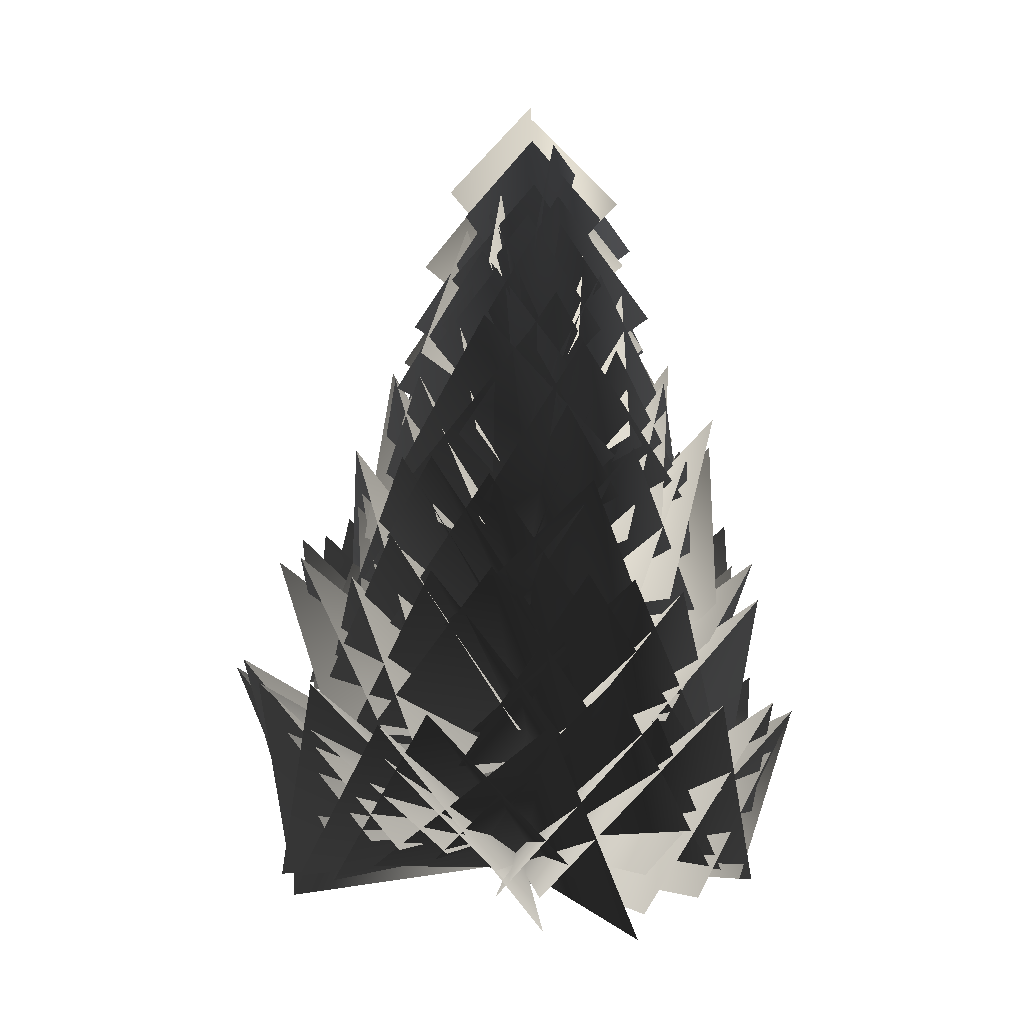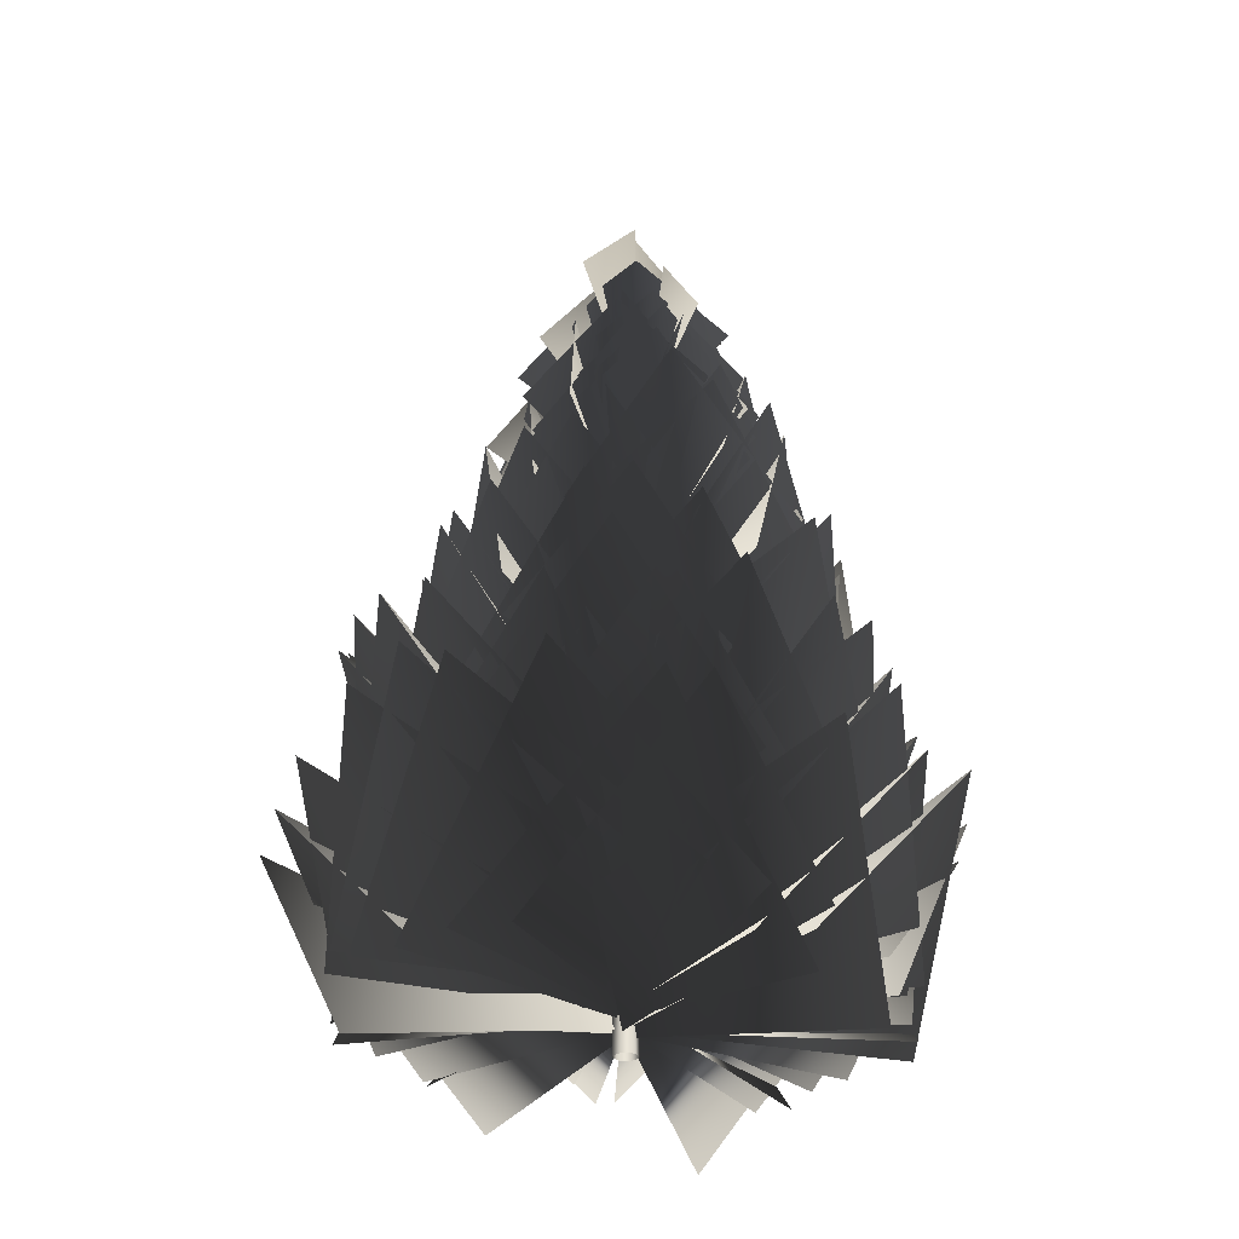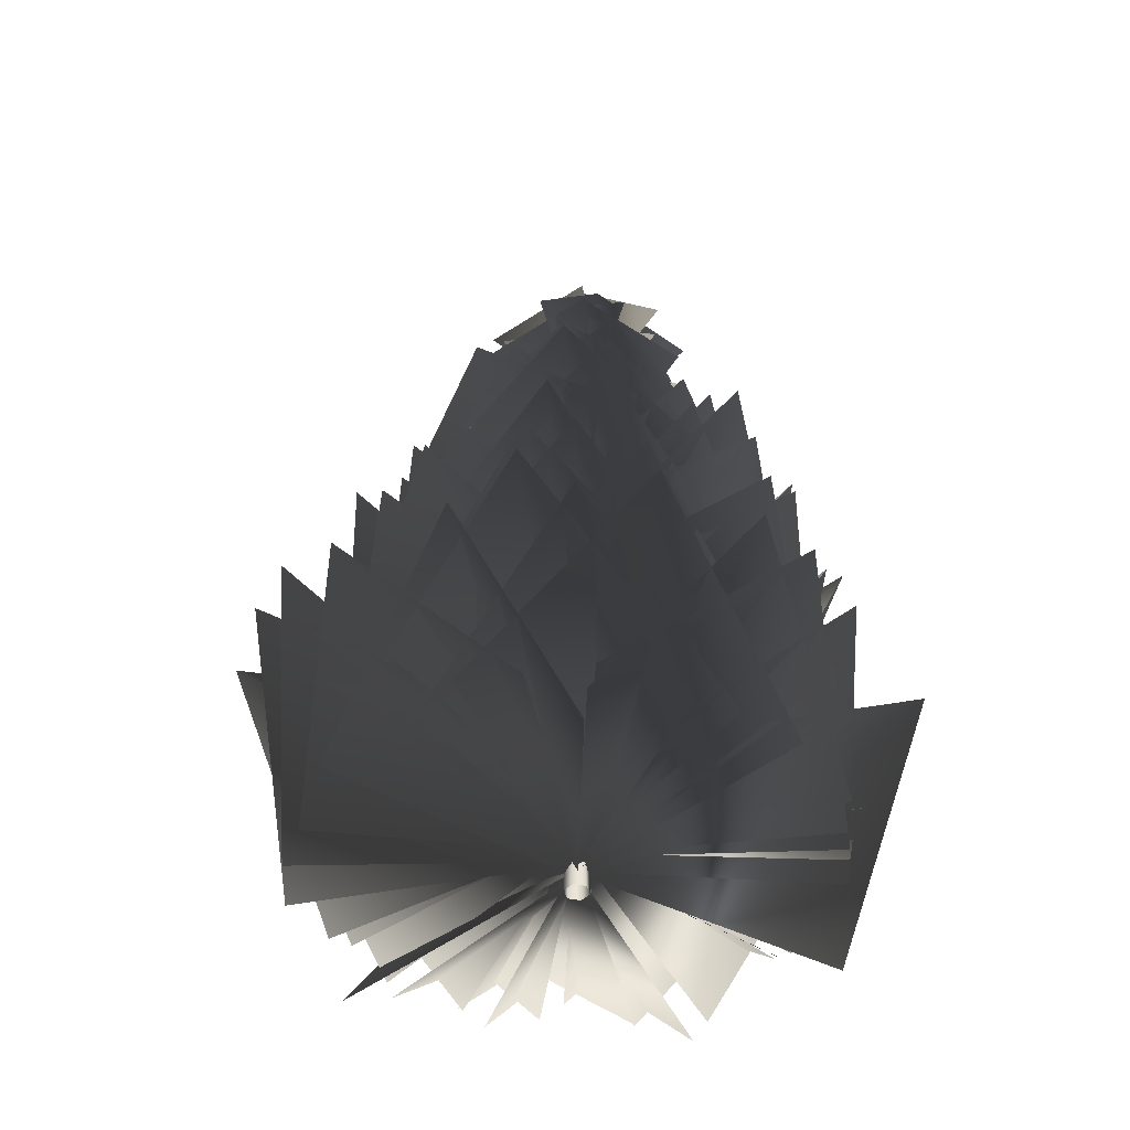
<metadata>
{"format":"obj","ext":"obj","renderer":"f3d","projection":"perspective","resolution":1024,"background":"white","views":[{"elev":0.6,"azim":-40.4,"up":"+Y"},{"elev":-27.8,"azim":-71.0,"up":"+Y"},{"elev":-45.8,"azim":-12.9,"up":"+Y"}]}
</metadata>
<code>
o g2
v 0.0461 3.525 0.0302
v 0.4047 4.025 0.4048
v 0.0448 4.543 0.036
v 0.2832 4.028 -0.4249
v 0.0453 3.441 0.0277
v -0.4421 3.921 0.0304
v 0.0521 4.407 0.0458
v 0.177 3.906 0.5094
v 0.0468 3.554 0.0294
v 0.3169 4.081 -0.4179
v 0.0389 4.602 0.0476
v -0.4785 4.067 -0.0635
v 0.0429 3.185 0.0268
v 0.3463 3.652 0.5153
v 0.2141 4.217 0.0406
v 0.5178 3.632 -0.3194
v 0.0443 3.295 0.0255
v -0.3157 3.791 0.4961
v 0.1001 4.373 0.1814
v 0.5656 3.765 0.3426
v 0.0431 3.054 0.0239
v -0.5462 3.551 0.0319
v -0.0411 4.129 0.1735
v 0.0615 3.511 0.6415
v 0.0454 3.161 0.0258
v -0.2052 3.628 -0.513
v -0.0869 4.218 -0.0402
v -0.477 3.641 0.2797
v 0.0452 3.156 0.0271
v 0.4338 3.654 -0.4555
v 0.0141 4.266 -0.1408
v -0.4871 3.651 -0.2887
v 0.0431 3.106 0.0272
v 0.6452 3.599 0.1253
v 0.168 4.202 -0.0767
v 0.1178 3.59 -0.5829
v 0.0361 2.727 0.0227
v -0.1687 3.211 0.7034
v 0.2214 3.889 0.3219
v 0.713 3.169 0.3076
v 0.0402 2.863 0.0221
v -0.5807 3.346 0.3999
v -0.0352 4.042 0.3747
v 0.4436 3.341 0.6267
v 0.041 2.827 0.0223
v -0.6372 3.281 0.0554
v -0.1756 3.932 0.2712
v -0.0111 3.253 0.7147
v 0.0428 2.869 0.024
v -0.5085 3.302 -0.3643
v -0.2631 3.958 0.0457
v -0.3431 3.328 0.5522
v 0.0408 2.692 0.0255
v -0.0044 3.196 -0.6919
v -0.2587 3.878 -0.1802
v -0.7164 3.127 -0.0381
v 0.0379 2.644 0.0273
v 0.5443 3.119 -0.539
v 0.0443 3.852 -0.3498
v -0.4122 3.104 -0.592
v 0.0394 2.885 0.0277
v 0.7063 3.353 0.1181
v 0.2959 3.983 -0.2334
v 0.1357 3.296 -0.6722
v 0.0399 2.94 0.027
v 0.7478 3.374 0.1467
v 0.3509 4.073 -0.128
v 0.1307 3.433 -0.6426
v 0.0352 2.702 0.0251
v 0.4448 3.163 0.5828
v 0.3747 3.825 0.0669
v 0.6388 3.136 -0.3415
v 0.0339 2.225 0.0134
v -0.7736 2.653 0.3736
v -0.2332 3.462 0.5828
v 0.1239 2.593 0.9167
v 0.0383 2.47 0.0195
v -0.6826 2.934 -0.2519
v -0.4509 3.602 0.3213
v -0.344 2.809 0.7563
v 0.0388 2.526 0.0215
v -0.7529 2.931 -0.2145
v -0.4643 3.709 0.2077
v -0.2441 2.991 0.7598
v 0.0373 2.283 0.0188
v -0.4608 2.735 -0.5975
v -0.4717 3.465 -0.0321
v -0.6779 2.681 0.4143
v 0.0369 2.344 0.0233
v 0.0779 2.718 -0.7698
v -0.2653 3.46 -0.4229
v -0.7148 2.719 -0.2224
v 0.0351 2.321 0.0241
v 0.3664 2.667 -0.7287
v -0.039 3.449 -0.5321
v -0.5635 2.713 -0.5047
v 0.0318 2.22 0.0226
v 0.8319 2.706 -0.2294
v 0.2696 3.471 -0.481
v -0.0548 2.62 -0.853
v 0.0298 2.263 0.0216
v 0.7617 2.687 0.2731
v 0.5071 3.389 -0.2186
v 0.4134 2.628 -0.6809
v 0.0308 2.489 0.024
v 0.6349 2.89 0.5459
v 0.5774 3.626 0.0233
v 0.6557 2.876 -0.4788
v 0.0286 2.234 0.0185
v 0.6414 2.629 0.6324
v 0.5746 3.458 0.1429
v 0.7627 2.675 -0.3929
v 0.0301 2.266 0.0158
v 0.0333 2.646 0.9095
v 0.3252 3.504 0.5275
v 0.853 2.721 0.2474
v 0.0334 2.441 0.0175
v -0.4752 2.831 0.6623
v 0.0688 3.572 0.6244
v 0.5339 2.779 0.6931
v 0.0355 1.883 0.012
v -0.6974 2.177 -0.5405
v -0.7497 2.994 -0.0108
v -0.7293 2.172 0.5168
v 0.0353 1.86 0.0137
v -0.5576 2.114 -0.7233
v -0.7241 2.981 -0.2704
v -0.8512 2.167 0.285
v 0.0333 1.758 0.0146
v 0.0447 2.213 -0.9475
v -0.53 3.033 -0.5478
v -0.9368 2.068 -0.2832
v 0.0311 1.801 0.0169
v 0.4628 2.194 -0.756
v -0.1625 2.949 -0.7019
v -0.6404 2.095 -0.6122
v 0.0315 2.029 0.0208
v 0.6724 2.389 -0.6289
v 0.0982 3.193 -0.7269
v -0.4444 2.361 -0.7667
v 0.0281 1.771 0.017
v 0.7153 2.112 -0.6951
v 0.1976 3.036 -0.7294
v -0.4084 2.171 -0.8422
v 0.0246 1.804 0.0162
v 1.031 2.106 -0.1664
v 0.6666 3.075 -0.4752
v 0.1804 2.23 -0.9453
v 0.0246 1.981 0.0172
v 0.915 2.289 0.3457
v 0.8261 3.113 -0.2326
v 0.6282 2.252 -0.7259
v 0.025 2.034 0.0167
v 0.7824 2.439 0.5759
v 0.8035 3.251 -0.0698
v 0.7811 2.353 -0.5921
v 0.0233 1.85 0.0121
v 0.6459 2.173 0.7001
v 0.7689 3.009 0.1746
v 0.8238 2.212 -0.421
v 0.0246 1.923 0.0095
v 0.2275 2.19 0.9678
v 0.6153 3.077 0.6224
v 0.9765 2.24 0.144
v 0.0247 1.809 0.0063
v -0.0656 2.065 0.9916
v 0.4159 2.958 0.7873
v 0.8905 2.096 0.4606
v 0.0288 1.896 0.0068
v -0.5464 2.206 0.8334
v -0.0095 3.129 0.8398
v 0.6636 2.305 0.7373
v 0.0309 1.914 0.0067
v -0.8143 2.253 0.5952
v -0.2565 3.169 0.8373
v 0.4136 2.303 0.9403
v 0.0338 2 0.0091
v -0.9005 2.417 0.1026
v -0.475 3.216 0.6151
v -0.1149 2.307 0.9749
v 0.0361 2.082 0.0114
v -0.9727 2.391 0.0324
v -0.662 3.318 0.465
v -0.1208 2.532 0.9493
v 0.0246 1.261 0.0087
v -0.2478 1.52 -1.078
v -0.6823 2.536 -0.709
v -1.064 1.592 -0.1376
v 0.0218 1.294 0.0121
v 0.3463 1.497 -1.096
v -0.1601 2.569 -1.028
v -0.8465 1.663 -0.6773
v 0.0236 1.471 0.0154
v 0.7588 1.685 -0.7702
v 0.1604 2.572 -1.065
v -0.4464 1.646 -0.9564
v 0.0237 1.523 0.0157
v 0.9222 1.863 -0.5732
v 0.3115 2.743 -0.9645
v -0.2735 1.765 -1.04
v 0.0173 1.34 0.0121
v 0.9778 1.574 -0.4219
v 0.5493 2.494 -0.8317
v -0.1207 1.646 -1.011
v 0.0153 1.413 0.0113
v 1.122 1.552 0.0343
v 0.9947 2.525 -0.5249
v 0.4504 1.646 -0.9857
v 0.0112 1.299 0.008
v 1.088 1.415 0.3066
v 1.126 2.392 -0.2743
v 0.7224 1.486 -0.8368
v 0.0131 1.386 0.0055
v 0.8835 1.561 0.7494
v 1.112 2.58 0.2145
v 0.9501 1.727 -0.5772
v 0.0133 1.405 0.0036
v 0.6405 1.604 0.9973
v 1.093 2.602 0.4892
v 1.118 1.702 -0.3183
v 0.017 1.49 0.0025
v 0.1579 1.808 1.077
v 0.8243 2.665 0.718
v 1.108 1.681 0.2049
v 0.0202 1.572 0.002
v 0.1141 1.736 1.147
v 0.6684 2.751 0.937
v 1.098 1.946 0.1951
v 0.0184 1.42 -0.0008
v -0.1344 1.561 1.059
v 0.3967 2.515 0.9921
v 0.9277 1.686 0.5119
v 0.024 1.495 -0.0012
v -0.7426 1.758 0.7216
v -0.0995 2.574 1.082
v 0.493 1.654 0.9617
v 0.0215 1.301 -0.0041
v -0.9562 1.603 0.4732
v -0.3959 2.398 1.076
v 0.0877 1.36 1.118
v 0.0251 1.314 -0.0009
v -1.023 1.562 0.0353
v -0.7779 2.434 0.6448
v -0.2736 1.534 1.007
v 0.0295 1.42 0.0024
v -0.9387 1.724 -0.381
v -0.9635 2.528 0.3692
v -0.5934 1.617 0.8645
v 0.0267 1.293 0.0024
v -0.9682 1.551 -0.4721
v -0.9833 2.526 0.1323
v -0.7484 1.596 0.7649
v 0.0275 1.311 0.0064
v -0.5533 1.641 -0.9367
v -0.9524 2.568 -0.3438
v -1.059 1.58 0.2783
v 0.0292 1.426 0.0102
v -0.2937 1.651 -0.985
v -0.761 2.555 -0.6114
v -1.008 1.672 -0.0301
v 0.0049 0.8488 0.0104
v 1.069 0.8486 -0.6023
v 0.705 1.878 -1.197
v -0.1339 0.9575 -1.201
v 0.0005 0.7361 0.0093
v 1.179 0.7054 -0.3618
v 0.9724 1.736 -1.041
v 0.1675 0.7894 -1.21
v -0.0003 0.8221 0.0063
v 1.27 0.8629 0.0935
v 1.262 1.956 -0.5933
v 0.4908 1.074 -1.138
v -0.0016 0.8404 0.0046
v 1.235 0.9018 0.436
v 1.432 1.961 -0.3418
v 0.773 1.034 -1.031
v 0.0001 0.9245 0.0017
v 0.9233 1.142 0.8047
v 1.35 2.046 0.0401
v 1.077 0.9987 -0.6057
v 0.0014 1.006 -0.0004
v 0.9384 1.02 0.8664
v 1.385 2.111 0.3352
v 1.07 1.303 -0.6247
v -0.0004 0.8556 -0.0026
v 0.7007 0.8493 0.9573
v 1.2 1.876 0.5767
v 1.14 1.027 -0.2768
v 0.0028 0.9303 -0.0065
v 0.047 1.062 1.18
v 0.8959 1.912 1.036
v 1.144 0.9563 0.334
v 0.0005 0.7381 -0.0089
v -0.2752 0.9051 1.191
v 0.6846 1.714 1.279
v 0.9896 0.6224 0.7278
v 0.0055 0.7508 -0.0095
v -0.64 0.8609 0.979
v 0.0575 1.782 1.31
v 0.71 0.8426 0.9355
v 0.0104 0.8555 -0.0098
v -0.9407 1.035 0.689
v -0.3063 1.858 1.308
v 0.4175 0.9085 1.107
v 0.0097 0.7301 -0.0092
v -1.023 0.8481 0.6765
v -0.5383 1.892 1.192
v 0.2576 0.9106 1.194
v 0.0138 0.7476 -0.0075
v -1.235 0.9622 0.1014
v -0.977 1.934 0.9071
v -0.3078 0.874 1.212
v 0.0176 0.862 -0.0049
v -1.148 0.961 -0.142
v -1.134 1.909 0.5806
v -0.5412 0.9712 1.022
v 0.0198 0.918 -0.0034
v -1.121 1.146 -0.462
v -1.24 2.1 0.3617
v -0.8061 1.049 0.9211
v 0.0164 0.7124 -0.0012
v -0.8687 1.038 -0.7815
v -1.275 1.86 0.0528
v -1.09 0.7221 0.5141
v 0.0194 0.8718 0.0038
v -0.6206 0.97 -1.028
v -1.196 1.953 -0.5551
v -1.171 0.9876 0.2148
v 0.0184 0.8146 0.0055
v -0.4105 0.9591 -1.196
v -1.185 1.918 -0.7827
v -1.259 0.8303 -0.07
v 0.0155 0.7992 0.0079
v -0.1343 0.9226 -1.289
v -0.814 2.045 -1.083
v -1.23 1.06 -0.291
v 0.0159 0.9446 0.0103
v 0.2883 1.016 -1.234
v -0.4715 2.059 -1.32
v -1.083 1.187 -0.5847
v 0.0155 1.004 0.0111
v 0.4885 1.099 -1.182
v -0.2507 2.156 -1.37
v -0.9457 1.2 -0.8166
v 0.0115 0.9284 0.0112
v 0.697 0.9905 -1.052
v 0.0719 2.066 -1.369
v -0.7756 1.202 -0.9383
v -0.0118 0.2309 0.0031
v 1.212 0.06623 0.4388
v 1.574 1.152 -0.2295
v 0.8694 0.2942 -0.9576
v -0.0126 0.3037 -0.0014
v 0.8328 0.2882 1.007
v 1.599 1.16 0.3511
v 1.206 0.188 -0.4741
v -0.0129 0.117 -0.0041
v 0.595 0.127 1.222
v 1.589 0.938 0.6981
v 1.316 -0.1822 -0.0751
v -0.0095 0.1291 -0.0078
v 0.2056 0.07433 1.279
v 1.105 1.036 1.149
v 1.268 0.08723 0.2382
v -0.0075 0.2312 -0.0102
v -0.2111 0.2494 1.288
v 0.8195 1.084 1.417
v 1.172 0.132 0.5524
v -0.0056 0.1088 -0.0111
v -0.2636 0.04863 1.335
v 0.5535 1.157 1.519
v 1.135 0.16 0.7417
v -0.0016 0.126 -0.0127
v -0.8249 0.1737 1.119
v 0.0131 1.184 1.659
v 0.7692 0.09313 1.151
v 0.0014 0.2374 -0.0122
v -0.9345 0.1561 0.8817
v -0.3624 1.137 1.541
v 0.4774 0.1881 1.189
v 0.0036 0.2918 -0.0121
v -1.186 0.3616 0.677
v -0.631 1.345 1.494
v 0.2274 0.2548 1.342
v 0.006 0.09193 -0.011
v -1.294 0.2899 0.2844
v -0.9148 1.108 1.31
v -0.2681 -0.09697 1.291
v 0.0099 0.2471 -0.0079
v -1.328 0.1697 -0.0433
v -1.39 1.171 0.8712
v -0.522 0.1833 1.217
v 0.0118 0.1916 -0.007
v -1.367 0.1637 -0.3201
v -1.601 1.116 0.7226
v -0.8052 -0.007472 1.124
v 0.0126 0.1761 -0.0032
v -1.31 0.1315 -0.5794
v -1.674 1.3 0.2218
v -0.9931 0.2792 1.022
v 0.0132 0.3178 0.0002
v -1.052 0.2206 -0.9118
v -1.708 1.28 -0.2237
v -1.164 0.4001 0.756
v 0.0131 0.3757 0.0021
v -0.9167 0.3119 -1.066
v -1.647 1.393 -0.4669
v -1.302 0.405 0.5186
v 0.012 0.3017 0.0046
v -0.7088 0.2065 -1.186
v -1.484 1.317 -0.7804
v -1.338 0.433 0.3148
v 0.0098 0.3265 0.008
v -0.3043 0.1481 -1.258
v -1.157 1.17 -1.17
v -1.297 0.375 -0.1063
v 0.0078 0.284 0.0102
v 0.1032 0.173 -1.285
v -0.8579 1.069 -1.412
v -1.178 0.1602 -0.5072
v 0.0049 0.1314 0.0126
v 0.6037 0.1964 -1.25
v -0.4519 1.038 -1.683
v -0.9506 -0.08957 -0.979
v 0.0001 0.1052 0.0128
v 0.8414 -0.02617 -1.015
v 0.171 0.9543 -1.661
v -0.6954 0.06523 -1.121
v -0.0034 0.2899 0.0128
v 1.193 0.3033 -0.6841
v 0.6255 1.205 -1.597
v -0.3215 0.2039 -1.328
v -0.0047 0.1642 0.0121
v 1.269 0.2149 -0.5957
v 0.7815 1.229 -1.479
v -0.1637 0.1569 -1.387
v -0.0082 0.261 0.0095
v 1.363 0.2899 -0.1671
v 1.2 1.326 -1.096
v 0.2417 0.3319 -1.345
v -0.0105 0.3153 0.0083
v 1.363 0.3085 0.1443
v 1.451 1.22 -0.9118
v 0.5845 0.1663 -1.224
v -0.0117 0.2587 0.0058
v 1.296 0.3702 0.4735
v 1.57 1.277 -0.5718
v 0.9184 0.104 -1.014
f 1 2 3
f 1 3 4
f 5 6 7
f 5 7 8
f 9 10 11
f 9 11 12
f 13 14 15
f 13 15 16
f 17 18 19
f 17 19 20
f 21 22 23
f 21 23 24
f 25 26 27
f 25 27 28
f 29 30 31
f 29 31 32
f 33 34 35
f 33 35 36
f 37 38 39
f 37 39 40
f 41 42 43
f 41 43 44
f 45 46 47
f 45 47 48
f 49 50 51
f 49 51 52
f 53 54 55
f 53 55 56
f 57 58 59
f 57 59 60
f 61 62 63
f 61 63 64
f 65 66 67
f 65 67 68
f 69 70 71
f 69 71 72
f 73 74 75
f 73 75 76
f 77 78 79
f 77 79 80
f 81 82 83
f 81 83 84
f 85 86 87
f 85 87 88
f 89 90 91
f 89 91 92
f 93 94 95
f 93 95 96
f 97 98 99
f 97 99 100
f 101 102 103
f 101 103 104
f 105 106 107
f 105 107 108
f 109 110 111
f 109 111 112
f 113 114 115
f 113 115 116
f 117 118 119
f 117 119 120
f 121 122 123
f 121 123 124
f 125 126 127
f 125 127 128
f 129 130 131
f 129 131 132
f 133 134 135
f 133 135 136
f 137 138 139
f 137 139 140
f 141 142 143
f 141 143 144
f 145 146 147
f 145 147 148
f 149 150 151
f 149 151 152
f 153 154 155
f 153 155 156
f 157 158 159
f 157 159 160
f 161 162 163
f 161 163 164
f 165 166 167
f 165 167 168
f 169 170 171
f 169 171 172
f 173 174 175
f 173 175 176
f 177 178 179
f 177 179 180
f 181 182 183
f 181 183 184
f 185 186 187
f 185 187 188
f 189 190 191
f 189 191 192
f 193 194 195
f 193 195 196
f 197 198 199
f 197 199 200
f 201 202 203
f 201 203 204
f 205 206 207
f 205 207 208
f 209 210 211
f 209 211 212
f 213 214 215
f 213 215 216
f 217 218 219
f 217 219 220
f 221 222 223
f 221 223 224
f 225 226 227
f 225 227 228
f 229 230 231
f 229 231 232
f 233 234 235
f 233 235 236
f 237 238 239
f 237 239 240
f 241 242 243
f 241 243 244
f 245 246 247
f 245 247 248
f 249 250 251
f 249 251 252
f 253 254 255
f 253 255 256
f 257 258 259
f 257 259 260
f 261 262 263
f 261 263 264
f 265 266 267
f 265 267 268
f 269 270 271
f 269 271 272
f 273 274 275
f 273 275 276
f 277 278 279
f 277 279 280
f 281 282 283
f 281 283 284
f 285 286 287
f 285 287 288
f 289 290 291
f 289 291 292
f 293 294 295
f 293 295 296
f 297 298 299
f 297 299 300
f 301 302 303
f 301 303 304
f 305 306 307
f 305 307 308
f 309 310 311
f 309 311 312
f 313 314 315
f 313 315 316
f 317 318 319
f 317 319 320
f 321 322 323
f 321 323 324
f 325 326 327
f 325 327 328
f 329 330 331
f 329 331 332
f 333 334 335
f 333 335 336
f 337 338 339
f 337 339 340
f 341 342 343
f 341 343 344
f 345 346 347
f 345 347 348
f 349 350 351
f 349 351 352
f 353 354 355
f 353 355 356
f 357 358 359
f 357 359 360
f 361 362 363
f 361 363 364
f 365 366 367
f 365 367 368
f 369 370 371
f 369 371 372
f 373 374 375
f 373 375 376
f 377 378 379
f 377 379 380
f 381 382 383
f 381 383 384
f 385 386 387
f 385 387 388
f 389 390 391
f 389 391 392
f 393 394 395
f 393 395 396
f 397 398 399
f 397 399 400
f 401 402 403
f 401 403 404
f 405 406 407
f 405 407 408
f 409 410 411
f 409 411 412
f 413 414 415
f 413 415 416
f 417 418 419
f 417 419 420
f 421 422 423
f 421 423 424
f 425 426 427
f 425 427 428
f 429 430 431
f 429 431 432
f 433 434 435
f 433 435 436
f 437 438 439
f 437 439 440
f 441 442 443
f 441 443 444
f 445 446 447
f 445 447 448
o g1
v 0.0325 0 -0.0563
v 0.0254 0.7 -0.0441
v 0.0509 0.7 0
v 0.065 0 0
v -0.0325 0 -0.0563
v -0.0254 0.7 -0.0441
v -0.065 0 0
v -0.0509 0.7 0
v -0.0325 -0 0.0563
v -0.0254 0.7 0.0441
v 0.0325 -0 0.0563
v 0.0254 0.7 0.0441
v 0.0323 1.329 -0.0337
v 0.0523 1.329 0.0009
v -0.0076 1.33 -0.0337
v -0.0276 1.331 0.0009
v -0.0077 1.33 0.0354
v 0.0323 1.329 0.0354
v 0.0415 1.897 -0.018
v 0.0567 1.896 0.0084
v 0.011 1.897 -0.018
v -0.0042 1.897 0.0084
v 0.011 1.897 0.0349
v 0.0415 1.896 0.0349
v 0.0435 2.407 -0.0048
v 0.0554 2.407 0.0158
v 0.0197 2.407 -0.0048
v 0.0078 2.407 0.0158
v 0.0197 2.407 0.0364
v 0.0435 2.406 0.0364
v 0.0446 2.866 0.0085
v 0.0536 2.866 0.0242
v 0.0265 2.866 0.0085
v 0.0174 2.866 0.0242
v 0.0265 2.866 0.0399
v 0.0446 2.866 0.0399
v 0.0492 3.279 0.013
v 0.0562 3.279 0.0252
v 0.0351 3.28 0.013
v 0.028 3.28 0.0252
v 0.0351 3.279 0.0374
v 0.0491 3.279 0.0374
v 0.0513 3.651 0.0176
v 0.0566 3.651 0.0268
v 0.0406 3.651 0.0176
v 0.0353 3.651 0.0268
v 0.0406 3.651 0.036
v 0.0513 3.651 0.036
v 0.0502 3.986 0.0243
v 0.0543 3.986 0.0315
v 0.0418 3.986 0.0243
v 0.0376 3.986 0.0315
v 0.0418 3.986 0.0387
v 0.0502 3.986 0.0387
f 449 450 451
f 451 452 449
f 453 454 450
f 450 449 453
f 455 456 454
f 454 453 455
f 457 458 456
f 456 455 457
f 459 460 458
f 458 457 459
f 452 451 460
f 460 459 452
f 450 461 462
f 462 451 450
f 454 463 461
f 461 450 454
f 456 464 463
f 463 454 456
f 458 465 464
f 464 456 458
f 460 466 465
f 465 458 460
f 451 462 466
f 466 460 451
f 461 467 468
f 468 462 461
f 463 469 467
f 467 461 463
f 464 470 469
f 469 463 464
f 465 471 470
f 470 464 465
f 466 472 471
f 471 465 466
f 462 468 472
f 472 466 462
f 467 473 474
f 474 468 467
f 469 475 473
f 473 467 469
f 470 476 475
f 475 469 470
f 471 477 476
f 476 470 471
f 472 478 477
f 477 471 472
f 468 474 478
f 478 472 468
f 473 479 480
f 480 474 473
f 475 481 479
f 479 473 475
f 476 482 481
f 481 475 476
f 477 483 482
f 482 476 477
f 478 484 483
f 483 477 478
f 474 480 484
f 484 478 474
f 479 485 486
f 486 480 479
f 481 487 485
f 485 479 481
f 482 488 487
f 487 481 482
f 483 489 488
f 488 482 483
f 484 490 489
f 489 483 484
f 480 486 490
f 490 484 480
f 485 491 492
f 492 486 485
f 487 493 491
f 491 485 487
f 488 494 493
f 493 487 488
f 489 495 494
f 494 488 489
f 490 496 495
f 495 489 490
f 486 492 496
f 496 490 486
f 491 497 498
f 498 492 491
f 493 499 497
f 497 491 493
f 494 500 499
f 499 493 494
f 495 501 500
f 500 494 495
f 496 502 501
f 501 495 496
f 492 498 502
f 502 496 492

</code>
